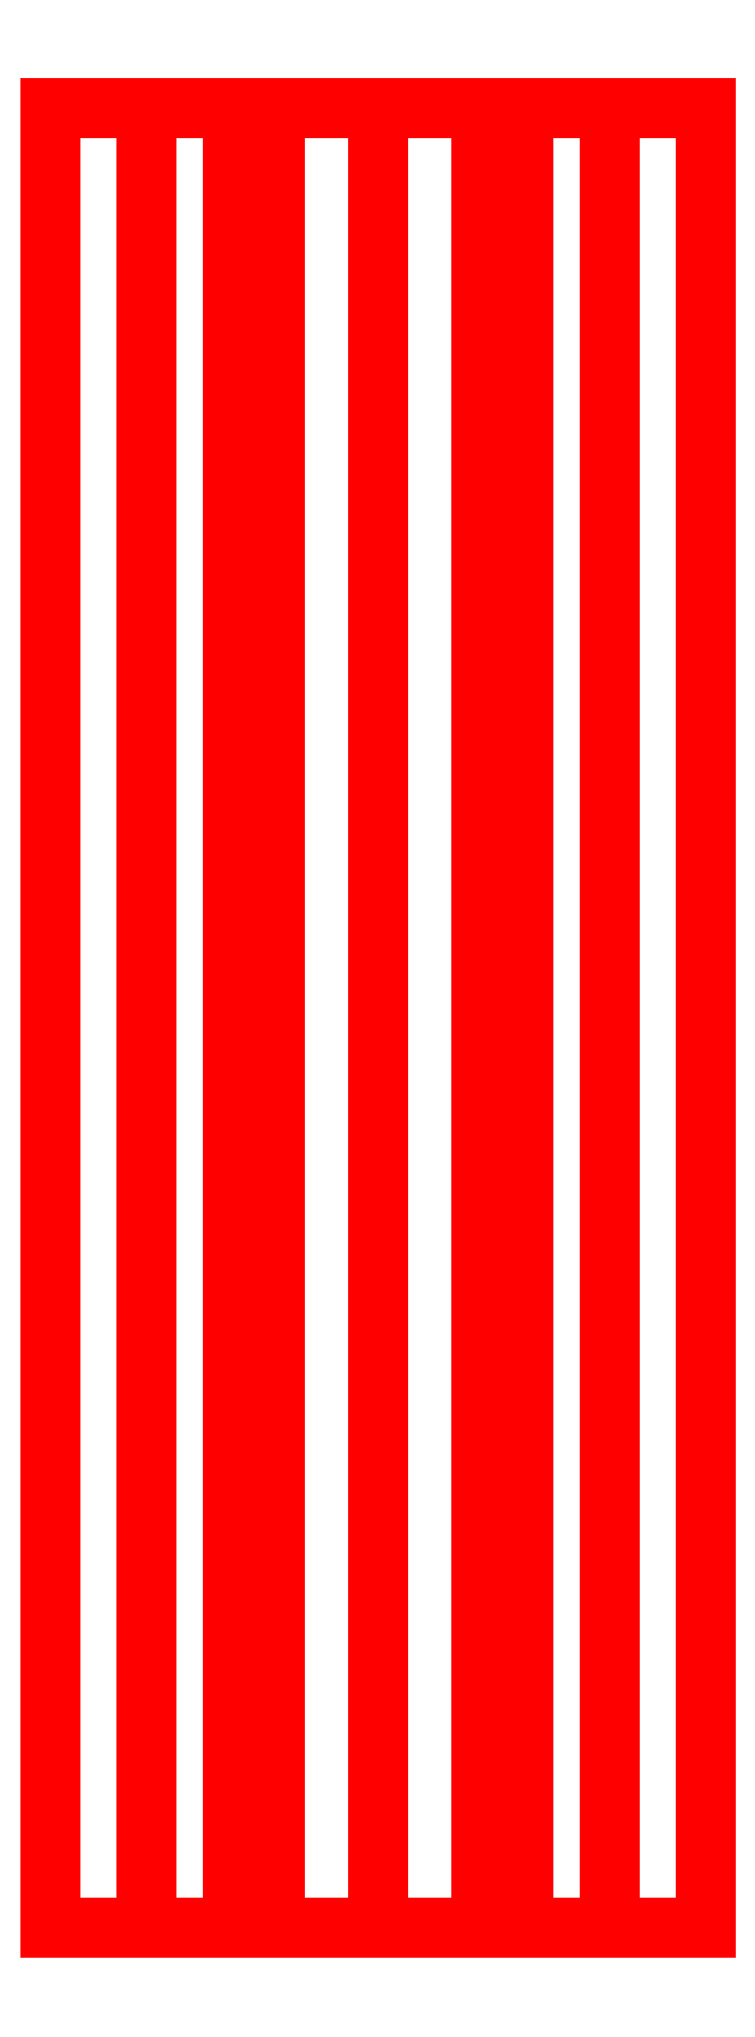
<metadata>
{"format":"dxf","ext":"dxf","renderer":"ezdxf+matplotlib","layout":"modelspace","background":"white","min_lineweight":24,"dpi":150}
</metadata>
<code>
0
SECTION
2
ENTITIES
0
3DFACE
8
GUN
10
-0.04
20
-0.38
30
0
11
-0.02828
21
-0.38
31
0.02828
12
-0.02828
22
-0.88
32
0.02828
13
-0.04
23
-0.88
33
0
0
3DFACE
8
GUN
10
-0.02828
20
-0.38
30
0.02828
11
0
21
-0.38
31
0.04
12
0
22
-0.88
32
0.04
13
-0.02828
23
-0.88
33
0.02828
0
3DFACE
8
GUN
10
0
20
-0.38
30
0.04
11
0.02828
21
-0.38
31
0.02828
12
0.02828
22
-0.88
32
0.02828
13
0
23
-0.88
33
0.04
0
3DFACE
8
GUN
10
0.02828
20
-0.38
30
0.02828
11
0.04
21
-0.38
31
0
12
0.04
22
-0.88
32
0
13
0.02828
23
-0.88
33
0.02828
0
3DFACE
8
GUN
10
0.04
20
-0.38
30
0
11
0.02828
21
-0.38
31
-0.02828
12
0.02828
22
-0.88
32
-0.02828
13
0.04
23
-0.88
33
0
0
3DFACE
8
GUN
10
0.02828
20
-0.38
30
-0.02828
11
0
21
-0.38
31
-0.04
12
0
22
-0.88
32
-0.04
13
0.02828
23
-0.88
33
-0.02828
0
3DFACE
8
GUN
10
0
20
-0.38
30
-0.04
11
-0.02828
21
-0.38
31
-0.02828
12
-0.02828
22
-0.88
32
-0.02828
13
0
23
-0.88
33
-0.04
0
3DFACE
8
GUN
10
-0.02828
20
-0.38
30
-0.02828
11
-0.04
21
-0.38
31
0
12
-0.04
22
-0.88
32
0
13
-0.02828
23
-0.88
33
-0.02828
0
3DFACE
8
GUN
10
0.09
20
-0.38
30
0
11
0.06364
21
-0.38
31
0.06364
12
0.06364
22
-0.88
32
0.06364
13
0.09
23
-0.88
33
0
0
3DFACE
8
GUN
10
0.06364
20
-0.38
30
0.06364
11
0
21
-0.38
31
0.09
12
0
22
-0.88
32
0.09
13
0.06364
23
-0.88
33
0.06364
0
3DFACE
8
GUN
10
0
20
-0.38
30
0.09
11
-0.06364
21
-0.38
31
0.06364
12
-0.06364
22
-0.88
32
0.06364
13
0
23
-0.88
33
0.09
0
3DFACE
8
GUN
10
-0.06364
20
-0.38
30
0.06364
11
-0.09
21
-0.38
31
0
12
-0.09
22
-0.88
32
0
13
-0.06364
23
-0.88
33
0.06364
0
3DFACE
8
GUN
10
-0.09
20
-0.38
30
0
11
-0.06364
21
-0.38
31
-0.06364
12
-0.06364
22
-0.88
32
-0.06364
13
-0.09
23
-0.88
33
0
0
3DFACE
8
GUN
10
-0.06364
20
-0.38
30
-0.06364
11
0
21
-0.38
31
-0.09
12
0
22
-0.88
32
-0.09
13
-0.06364
23
-0.88
33
-0.06364
0
3DFACE
8
GUN
10
0
20
-0.38
30
-0.09
11
0.06364
21
-0.38
31
-0.06364
12
0.06364
22
-0.88
32
-0.06364
13
0
23
-0.88
33
-0.09
0
3DFACE
8
GUN
10
0.06364
20
-0.38
30
-0.06364
11
0.09
21
-0.38
31
0
12
0.09
22
-0.88
32
0
13
0.06364
23
-0.88
33
-0.06364
0
3DFACE
8
GUN
10
0
20
-0.88
30
0.09
11
-0.06364
21
-0.88
31
0.06364
12
-0.02828
22
-0.88
32
0.02828
13
0
23
-0.88
33
0.04
0
3DFACE
8
GUN
10
-0.06364
20
-0.88
30
0.06364
11
-0.09
21
-0.88
31
0
12
-0.04
22
-0.88
32
0
13
-0.02828
23
-0.88
33
0.02828
0
3DFACE
8
GUN
10
-0.09
20
-0.88
30
0
11
-0.06364
21
-0.88
31
-0.06364
12
-0.02828
22
-0.88
32
-0.02828
13
-0.04
23
-0.88
33
0
0
3DFACE
8
GUN
10
-0.06364
20
-0.88
30
-0.06364
11
-3e-16
21
-0.88
31
-0.09
12
-1e-16
22
-0.88
32
-0.04
13
-0.02828
23
-0.88
33
-0.02828
0
3DFACE
8
GUN
10
1e-16
20
-0.88
30
-0.09
11
0.06364
21
-0.88
31
-0.06364
12
0.02828
22
-0.88
32
-0.02828
13
1e-16
23
-0.88
33
-0.04
0
3DFACE
8
GUN
10
0.06364
20
-0.88
30
-0.06364
11
0.09
21
-0.88
31
0
12
0.04
22
-0.88
32
2e-16
13
0.02828
23
-0.88
33
-0.02828
0
3DFACE
8
GUN
10
0.09
20
-0.88
30
-2e-16
11
0.06364
21
-0.88
31
0.06364
12
0.02828
22
-0.88
32
0.02828
13
0.04
23
-0.88
33
-2e-16
0
3DFACE
8
GUN
10
0.06364
20
-0.88
30
0.06364
11
2e-16
21
-0.88
31
0.09
12
0
22
-0.88
32
0.04
13
0.02828
23
-0.88
33
0.02828
0
VIEWPORT
8
0
10
144.7
20
101.2
30
0
40
391.1
41
222.2
68
     2
69
     1
0
VIEWPORT
8
0
10
139.2
20
100.8
30
0
40
222.8
41
161.3
68
     1
69
     2
0
ENDSEC
0
EOF

</code>
